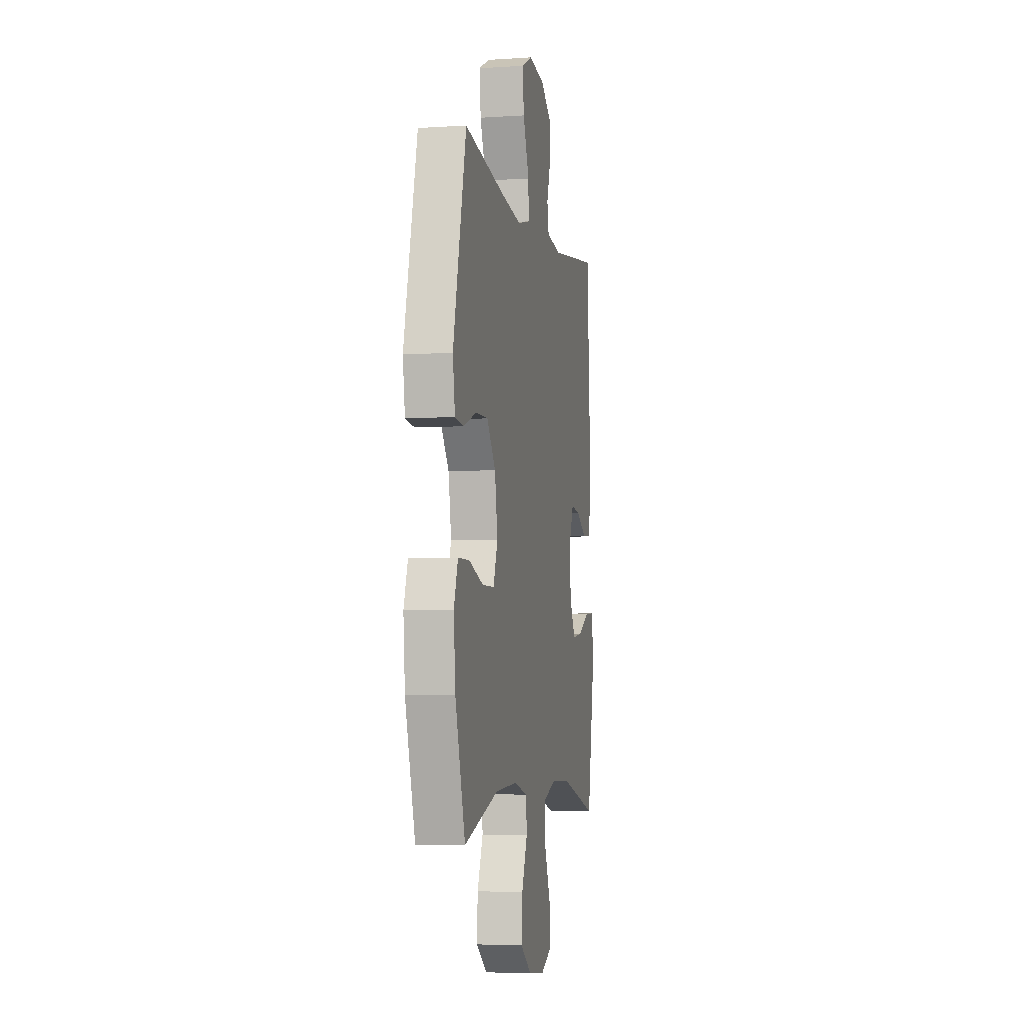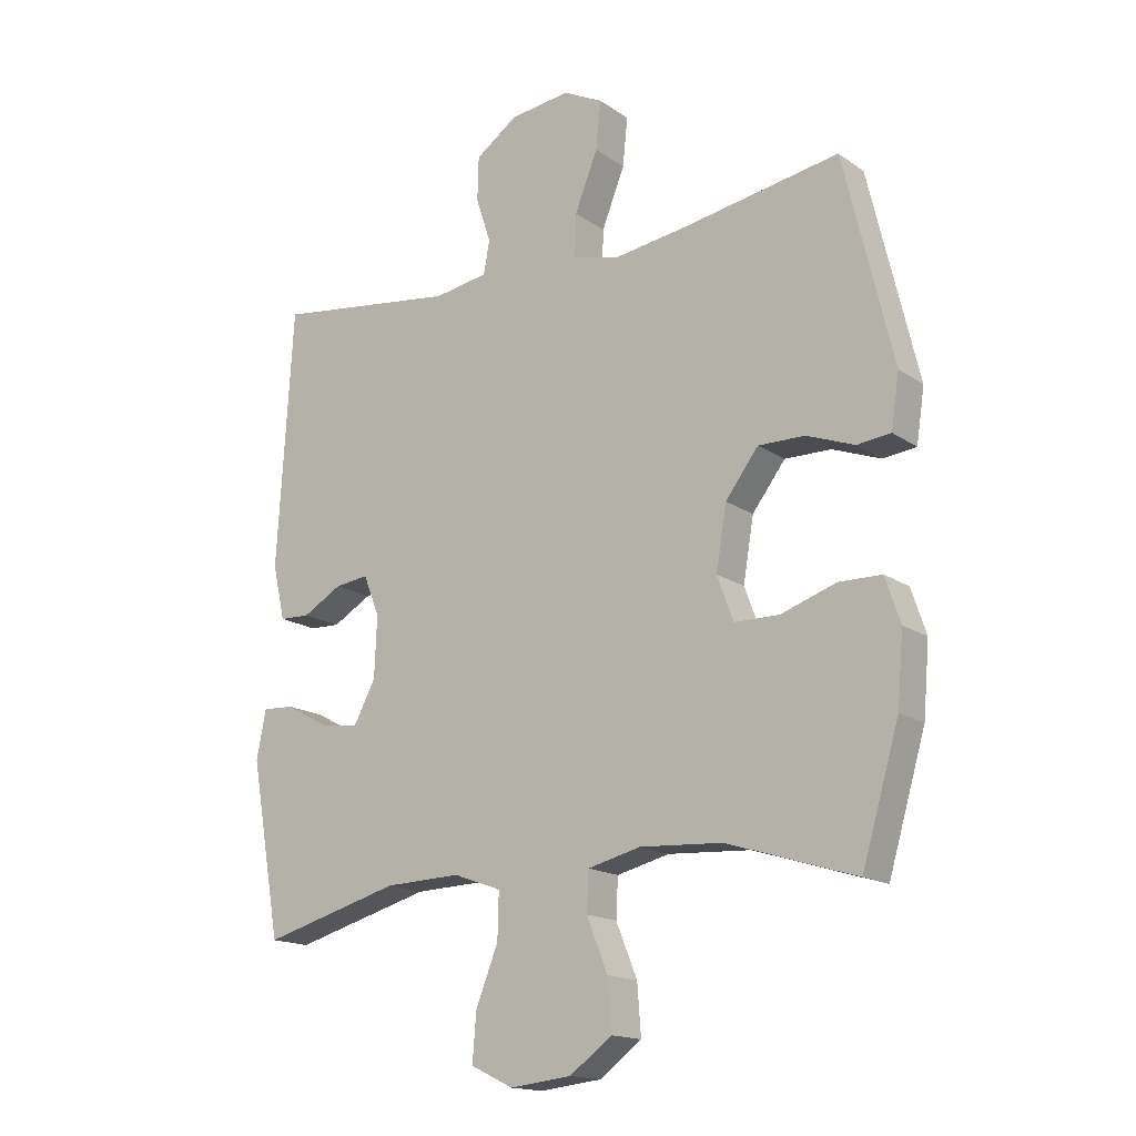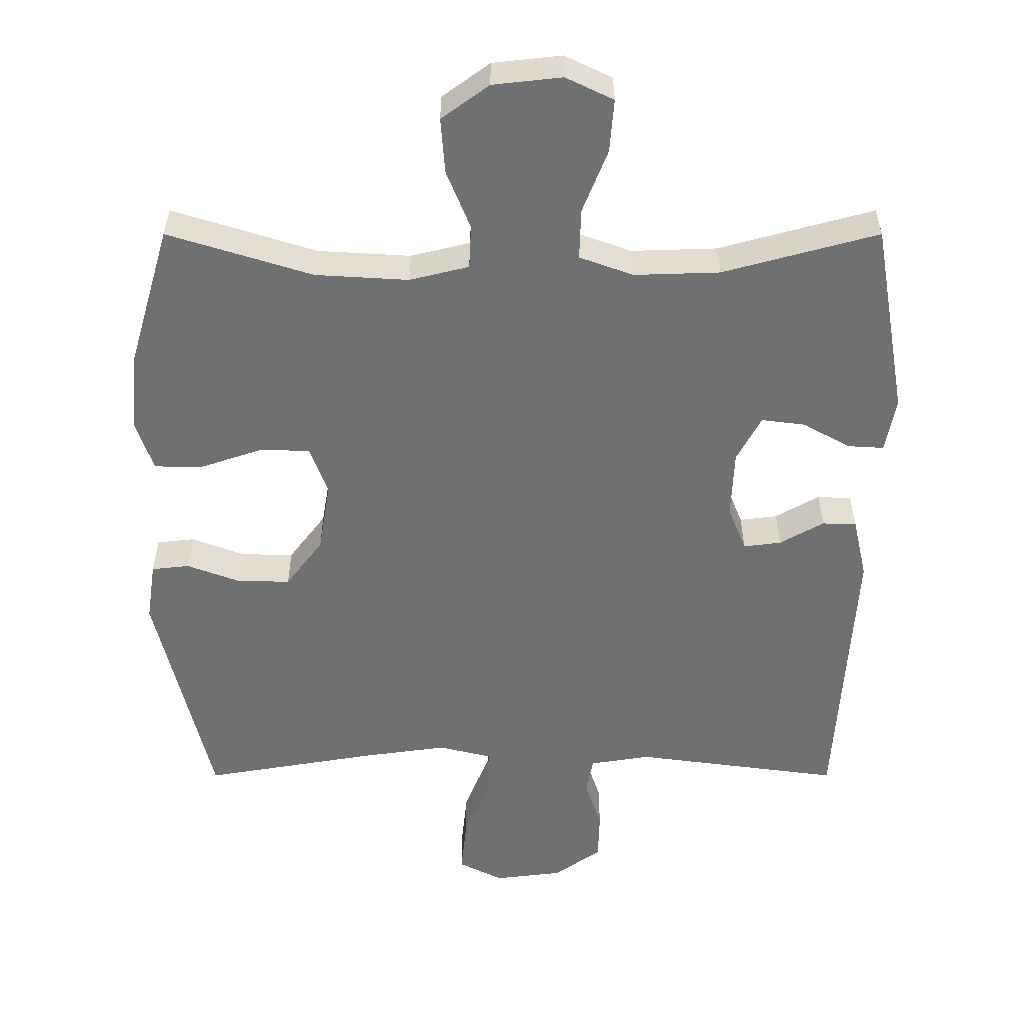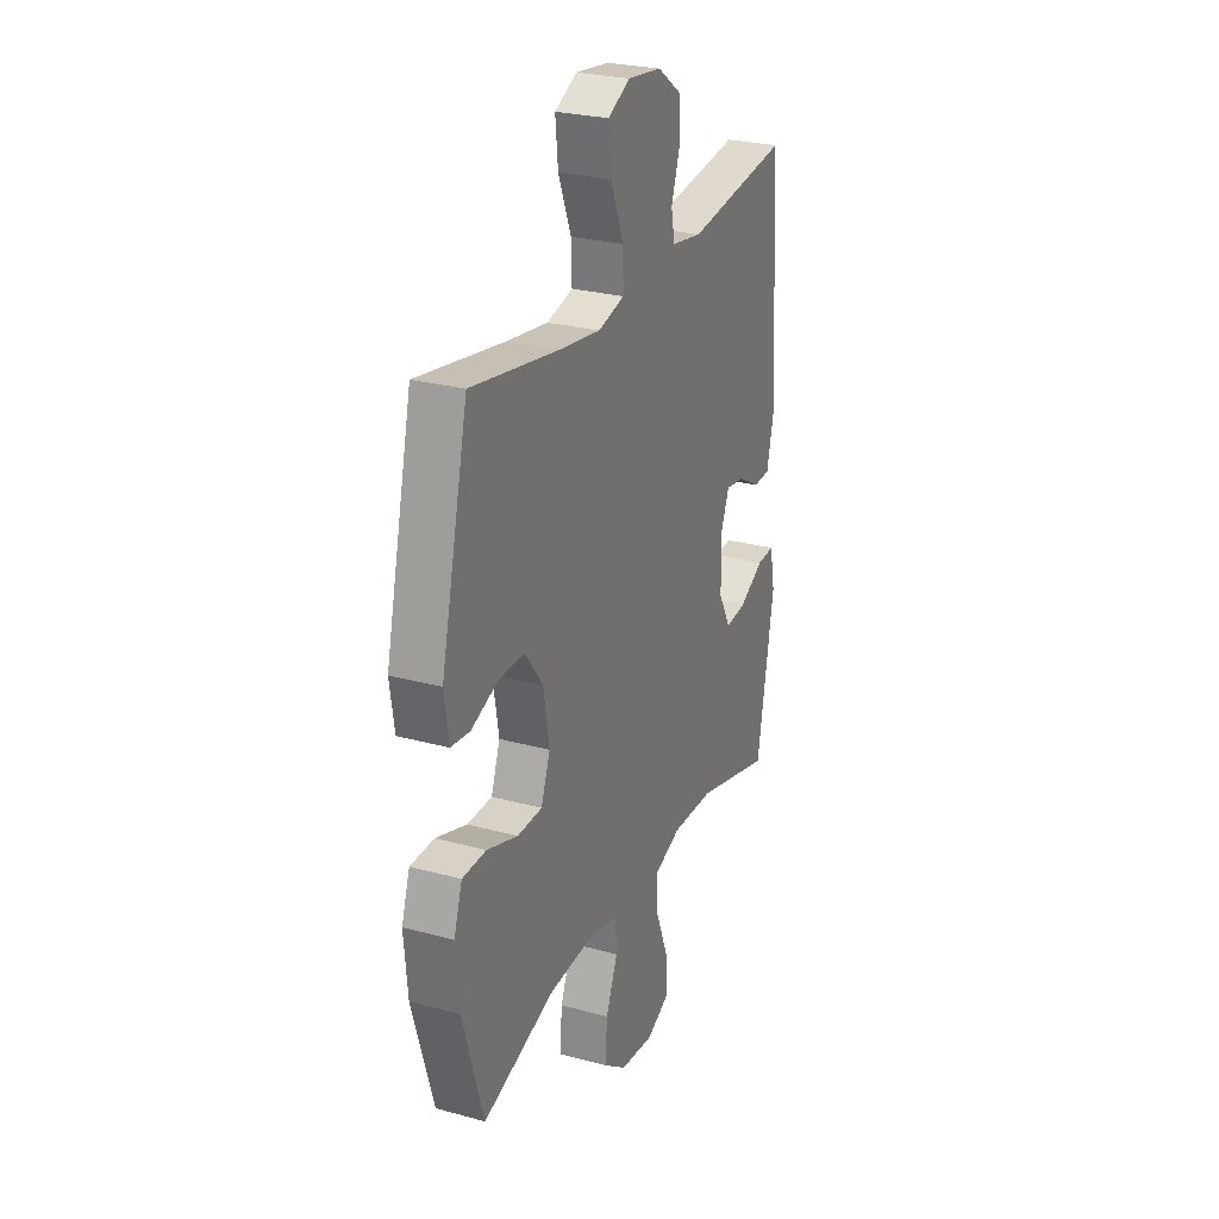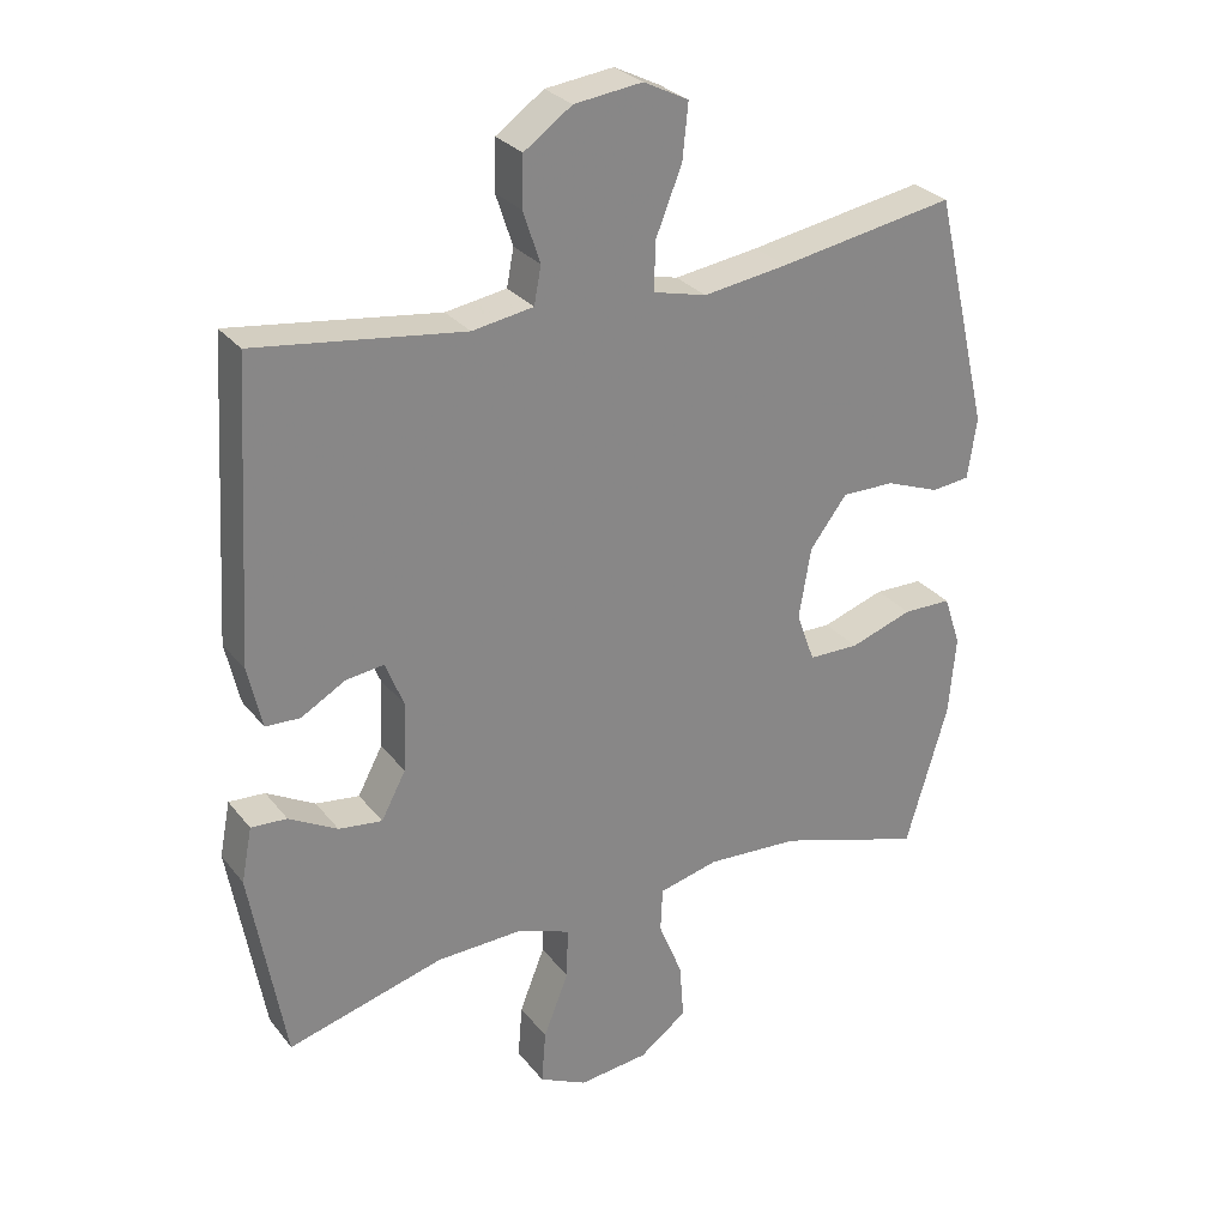
<metadata>
{"format":"obj","ext":"obj","renderer":"f3d","projection":"perspective","resolution":1024,"background":"white","views":[{"elev":-4.9,"azim":101.7,"up":"+Z"},{"elev":-16.2,"azim":36.0,"up":"+Z"},{"elev":-54.9,"azim":-180.0,"up":"+Y"},{"elev":26.6,"azim":113.1,"up":"+Z"},{"elev":28.4,"azim":-30.2,"up":"+Z"}]}
</metadata>
<code>
v 0.5 0.07 0.5
v 0.579 0.07 0.166
v 0.566 0.07 0.08
v 0.512 0.07 0.074
v 0.435 0.07 0.103
v 0.36 0.07 0.104
v 0.307 0.07 0.034
v 0.29 0.07 -0.067
v 0.316 0.07 -0.138
v 0.388 0.07 -0.139
v 0.477 0.07 -0.109
v 0.546 0.07 -0.11
v 0.57 0.07 -0.182
v 0.56 0.07 -0.296
v 0.5 0.07 -0.5
v 0.293 0.07 -0.435
v 0.16 0.07 -0.427
v 0.075 0.07 -0.448
v 0.072 0.07 -0.511
v 0.106 0.07 -0.595
v 0.112 0.07 -0.675
v 0.044 0.07 -0.725
v -0.055 0.07 -0.736
v -0.123 0.07 -0.703
v -0.117 0.07 -0.627
v -0.081 0.07 -0.536
v -0.079 0.07 -0.463
v -0.156 0.07 -0.435
v -0.278 0.07 -0.439
v -0.5 0.07 -0.5
v -0.549 0.07 -0.221
v -0.534 0.07 -0.143
v -0.483 0.07 -0.146
v -0.414 0.07 -0.184
v -0.352 0.07 -0.192
v -0.317 0.07 -0.126
v -0.313 0.07 -0.028
v -0.339 0.07 0.037
v -0.393 0.07 0.03
v -0.456 0.07 -0.006
v -0.505 0.07 -0.004
v -0.525 0.07 0.084
v -0.5 0.07 0.5
v -0.204 0.07 0.46
v -0.117 0.07 0.474
v -0.107 0.07 0.527
v -0.131 0.07 0.6
v -0.129 0.07 0.671
v -0.061 0.07 0.719
v 0.036 0.07 0.731
v 0.1 0.07 0.699
v 0.092 0.07 0.621
v 0.055 0.07 0.528
v 0.053 0.07 0.459
v 0.129 0.07 0.44
v 0.249 0.07 0.457
v 0.5 0 0.5
v 0.579 0 0.166
v 0.566 0 0.08
v 0.512 0 0.074
v 0.435 0 0.103
v 0.36 0 0.104
v 0.307 0 0.034
v 0.29 0 -0.067
v 0.316 0 -0.138
v 0.388 0 -0.139
v 0.477 0 -0.109
v 0.546 0 -0.11
v 0.57 0 -0.182
v 0.56 0 -0.296
v 0.5 0 -0.5
v 0.293 0 -0.435
v 0.16 0 -0.427
v 0.075 0 -0.448
v 0.072 0 -0.511
v 0.106 0 -0.595
v 0.112 0 -0.675
v 0.044 0 -0.725
v -0.055 0 -0.736
v -0.123 0 -0.703
v -0.117 0 -0.627
v -0.081 0 -0.536
v -0.079 0 -0.463
v -0.156 0 -0.435
v -0.278 0 -0.439
v -0.5 0 -0.5
v -0.549 0 -0.221
v -0.534 0 -0.143
v -0.483 0 -0.146
v -0.414 0 -0.184
v -0.352 0 -0.192
v -0.317 0 -0.126
v -0.313 0 -0.028
v -0.339 0 0.037
v -0.393 0 0.03
v -0.456 0 -0.006
v -0.505 0 -0.004
v -0.525 0 0.084
v -0.5 0 0.5
v -0.204 0 0.46
v -0.117 0 0.474
v -0.107 0 0.527
v -0.131 0 0.6
v -0.129 0 0.671
v -0.061 0 0.719
v 0.036 0 0.731
v 0.1 0 0.699
v 0.092 0 0.621
v 0.055 0 0.528
v 0.053 0 0.459
v 0.129 0 0.44
v 0.249 0 0.457
f 51 52 53
f 50 51 53
f 49 50 53
f 48 49 53
f 47 48 53
f 46 47 53
f 45 46 53 54
f 44 45 54 55
f 42 43 44
f 41 42 44
f 40 41 44
f 39 40 44
f 38 39 44 55
f 32 33 34
f 31 32 34
f 30 31 34
f 29 30 34
f 28 29 34 35
f 27 28 35 36
f 24 25 26
f 23 24 26
f 22 23 26
f 21 22 26
f 20 21 26
f 19 20 26
f 18 19 26 27
f 27 36 37
f 18 27 37
f 17 18 37
f 14 15 16
f 13 14 16
f 12 13 16
f 11 12 16
f 10 11 16
f 9 10 16 17
f 3 4 5
f 2 3 5
f 1 2 5
f 56 1 5
f 56 5 6
f 55 56 6 7
f 38 55 7 8
f 17 37 38
f 9 17 38
f 8 9 38
f 109 108 107
f 109 107 106
f 109 106 105
f 109 105 104
f 109 104 103
f 109 103 102
f 110 109 102 101
f 111 110 101 100
f 100 99 98
f 100 98 97
f 100 97 96
f 100 96 95
f 111 100 95 94
f 90 89 88
f 90 88 87
f 90 87 86
f 90 86 85
f 91 90 85 84
f 92 91 84 83
f 82 81 80
f 82 80 79
f 82 79 78
f 82 78 77
f 82 77 76
f 82 76 75
f 83 82 75 74
f 93 92 83
f 93 83 74
f 93 74 73
f 72 71 70
f 72 70 69
f 72 69 68
f 72 68 67
f 72 67 66
f 73 72 66 65
f 61 60 59
f 61 59 58
f 61 58 57
f 61 57 112
f 62 61 112
f 63 62 112 111
f 64 63 111 94
f 94 93 73
f 94 73 65
f 94 65 64
f 1 57 58 2
f 2 58 59 3
f 3 59 60 4
f 4 60 61 5
f 5 61 62 6
f 6 62 63 7
f 7 63 64 8
f 8 64 65 9
f 9 65 66 10
f 10 66 67 11
f 11 67 68 12
f 12 68 69 13
f 13 69 70 14
f 14 70 71 15
f 15 71 72 16
f 16 72 73 17
f 17 73 74 18
f 18 74 75 19
f 19 75 76 20
f 20 76 77 21
f 21 77 78 22
f 22 78 79 23
f 23 79 80 24
f 24 80 81 25
f 25 81 82 26
f 26 82 83 27
f 27 83 84 28
f 28 84 85 29
f 29 85 86 30
f 30 86 87 31
f 31 87 88 32
f 32 88 89 33
f 33 89 90 34
f 34 90 91 35
f 35 91 92 36
f 36 92 93 37
f 37 93 94 38
f 38 94 95 39
f 39 95 96 40
f 40 96 97 41
f 41 97 98 42
f 42 98 99 43
f 43 99 100 44
f 44 100 101 45
f 45 101 102 46
f 46 102 103 47
f 47 103 104 48
f 48 104 105 49
f 49 105 106 50
f 50 106 107 51
f 51 107 108 52
f 52 108 109 53
f 53 109 110 54
f 54 110 111 55
f 55 111 112 56
f 56 112 57 1

</code>
